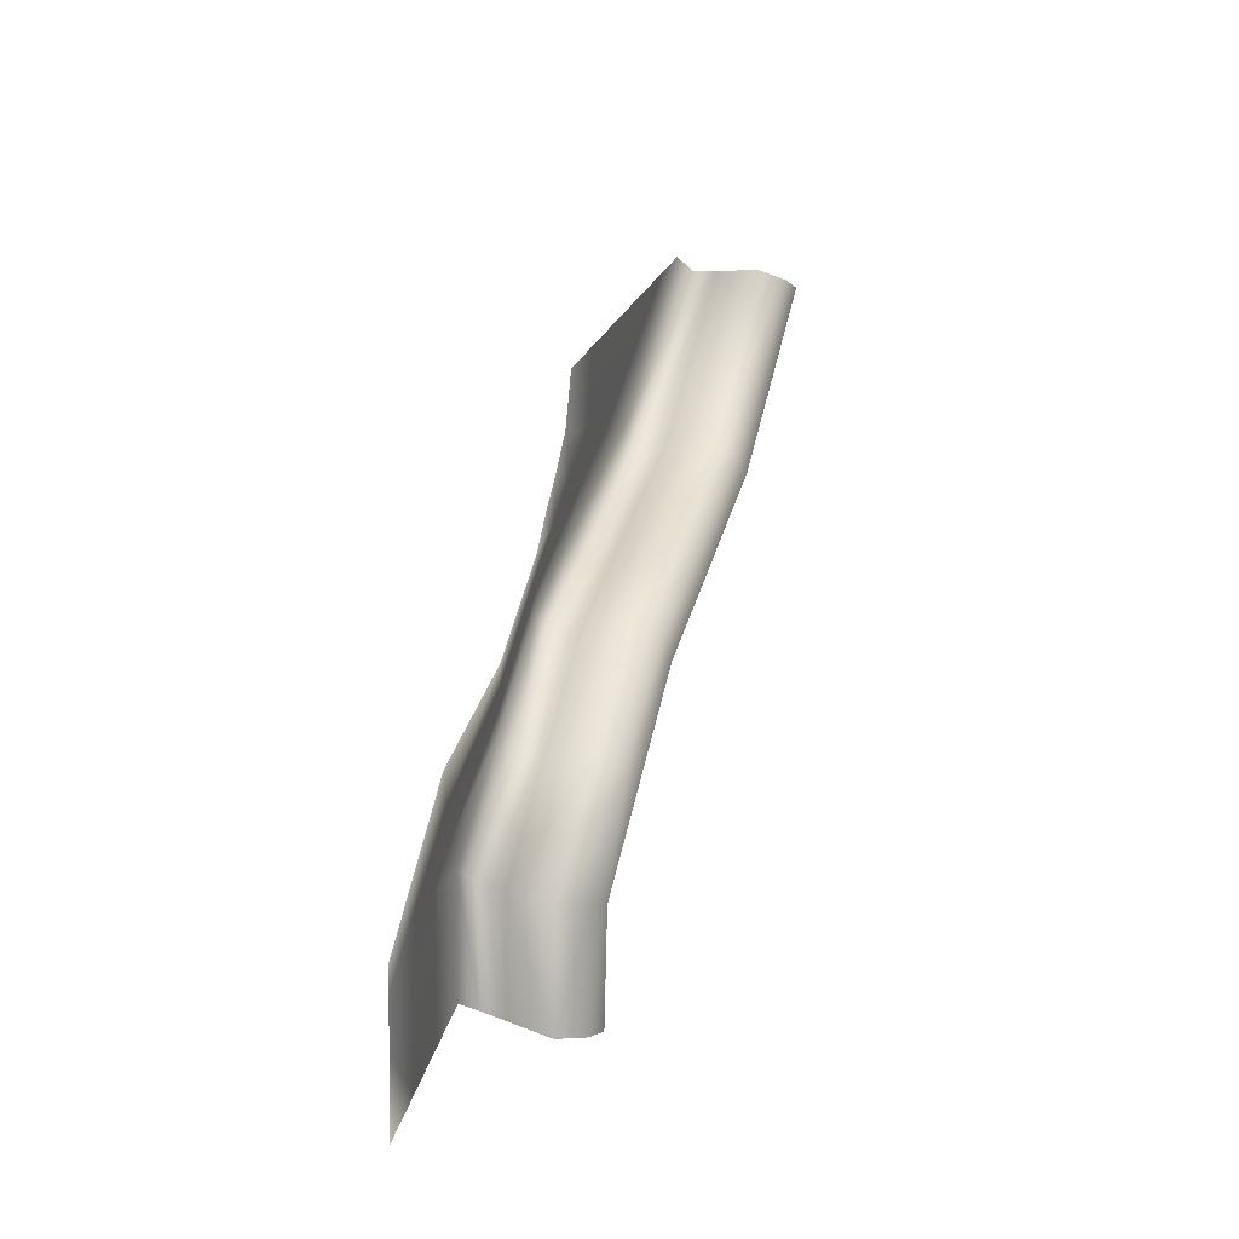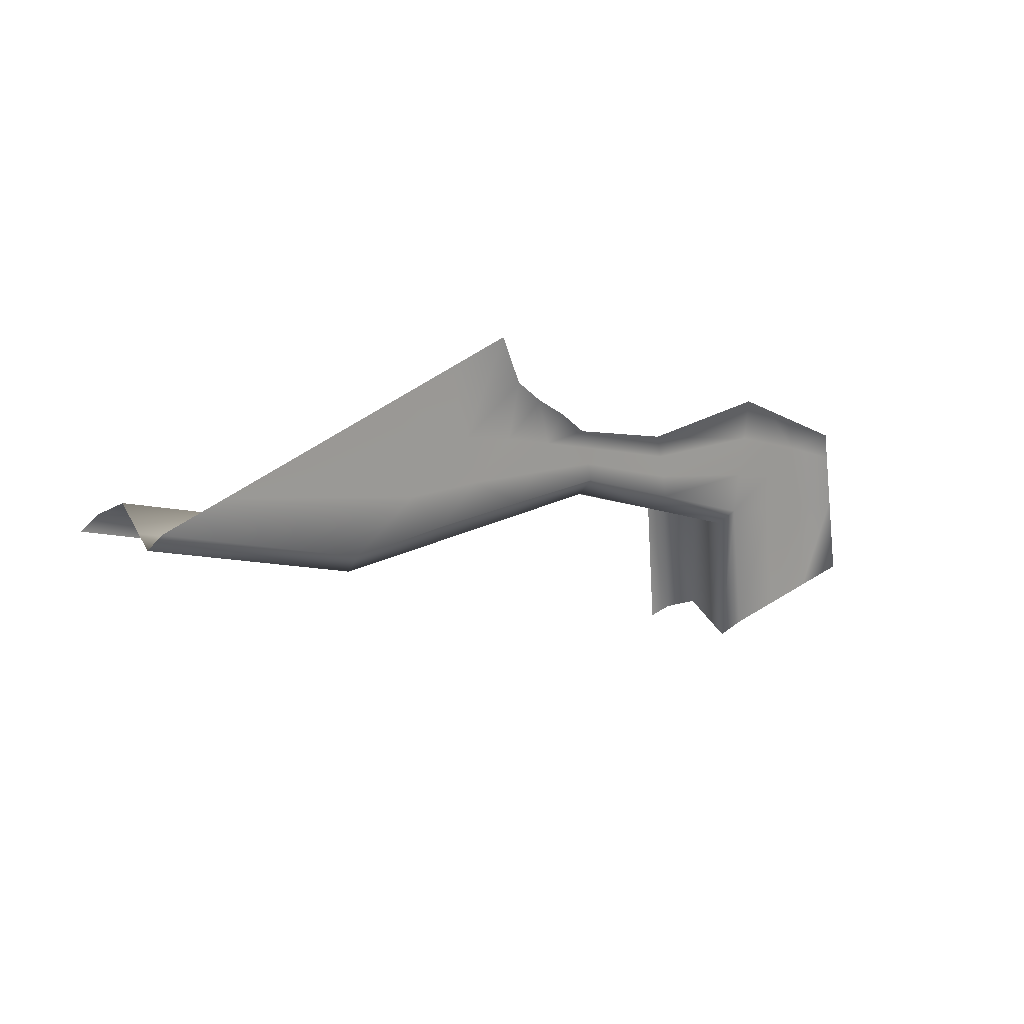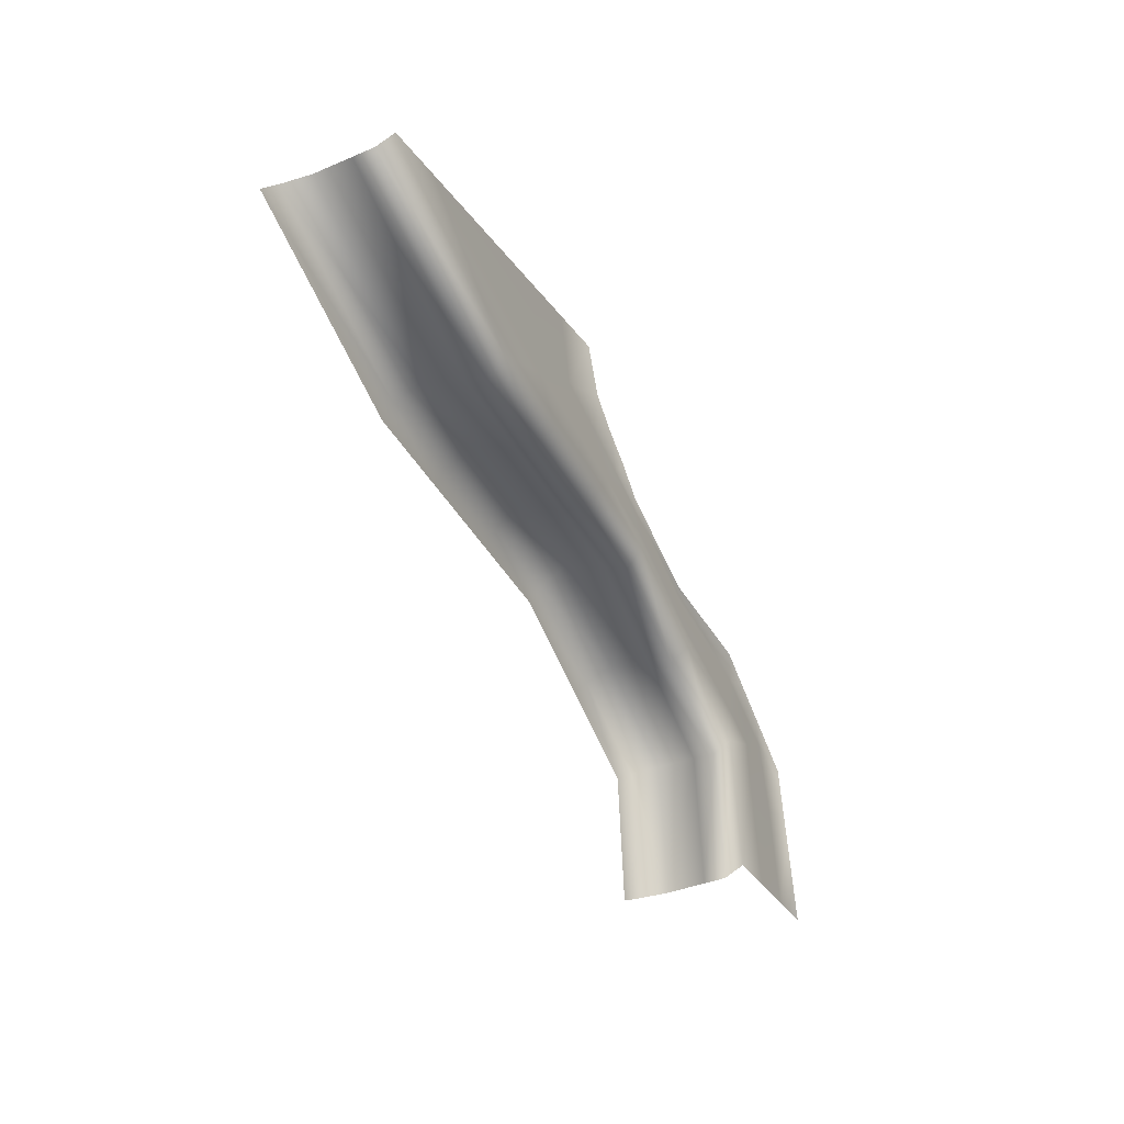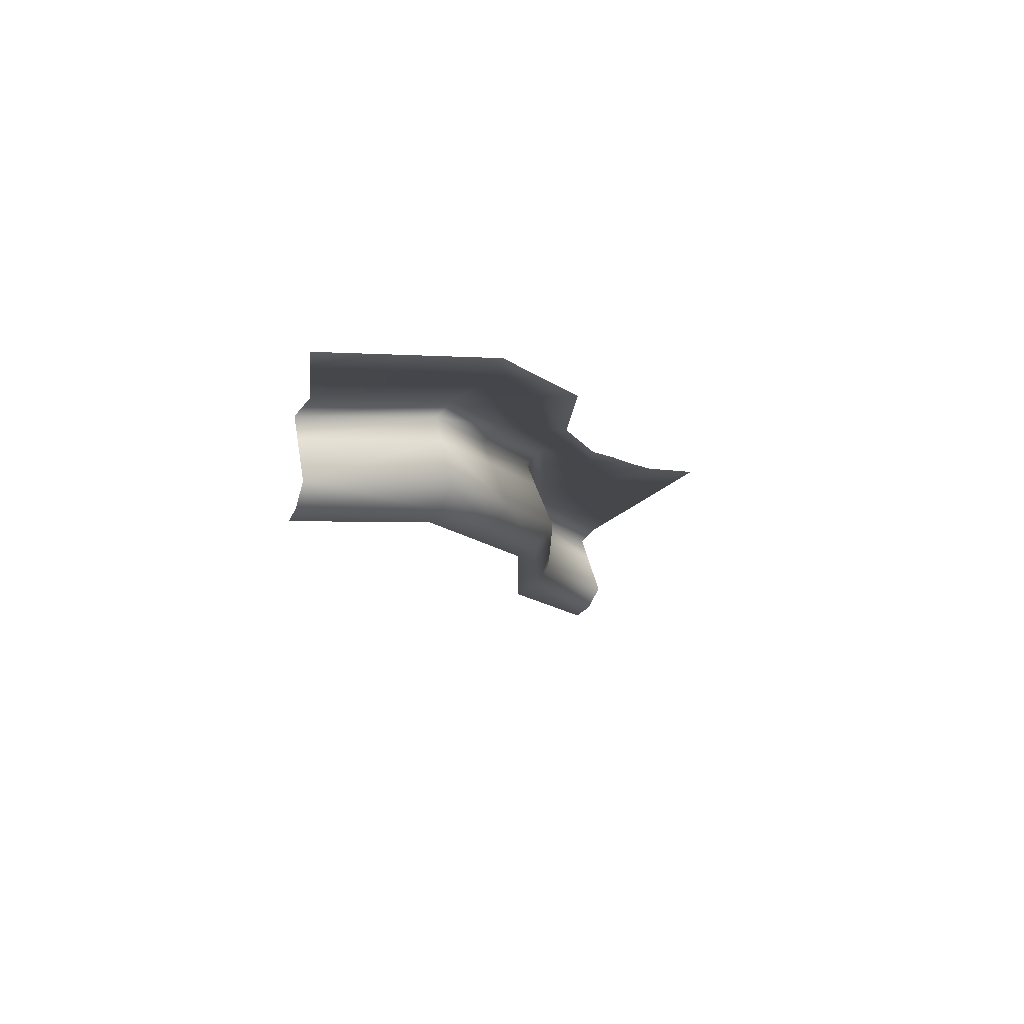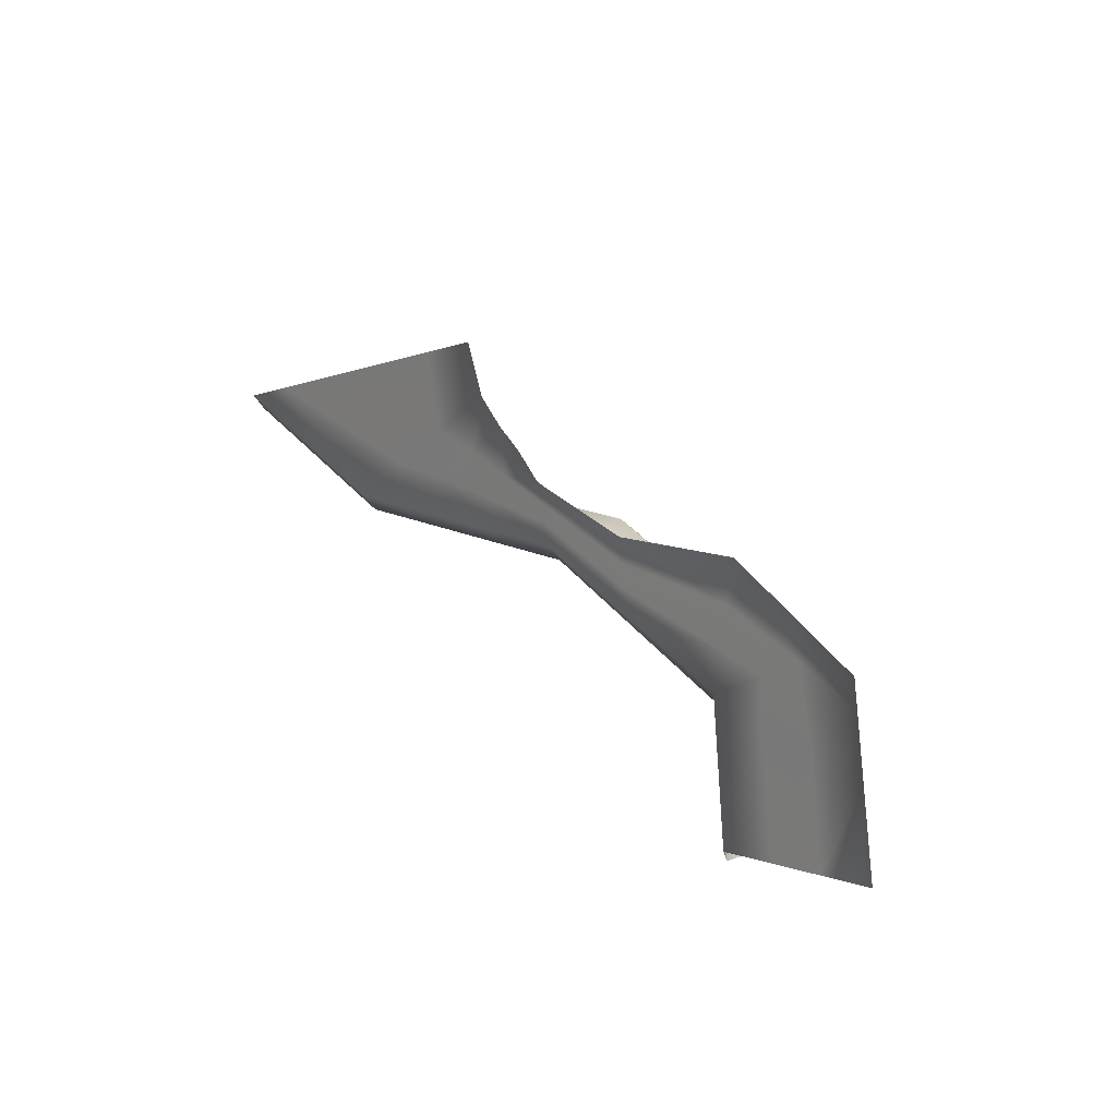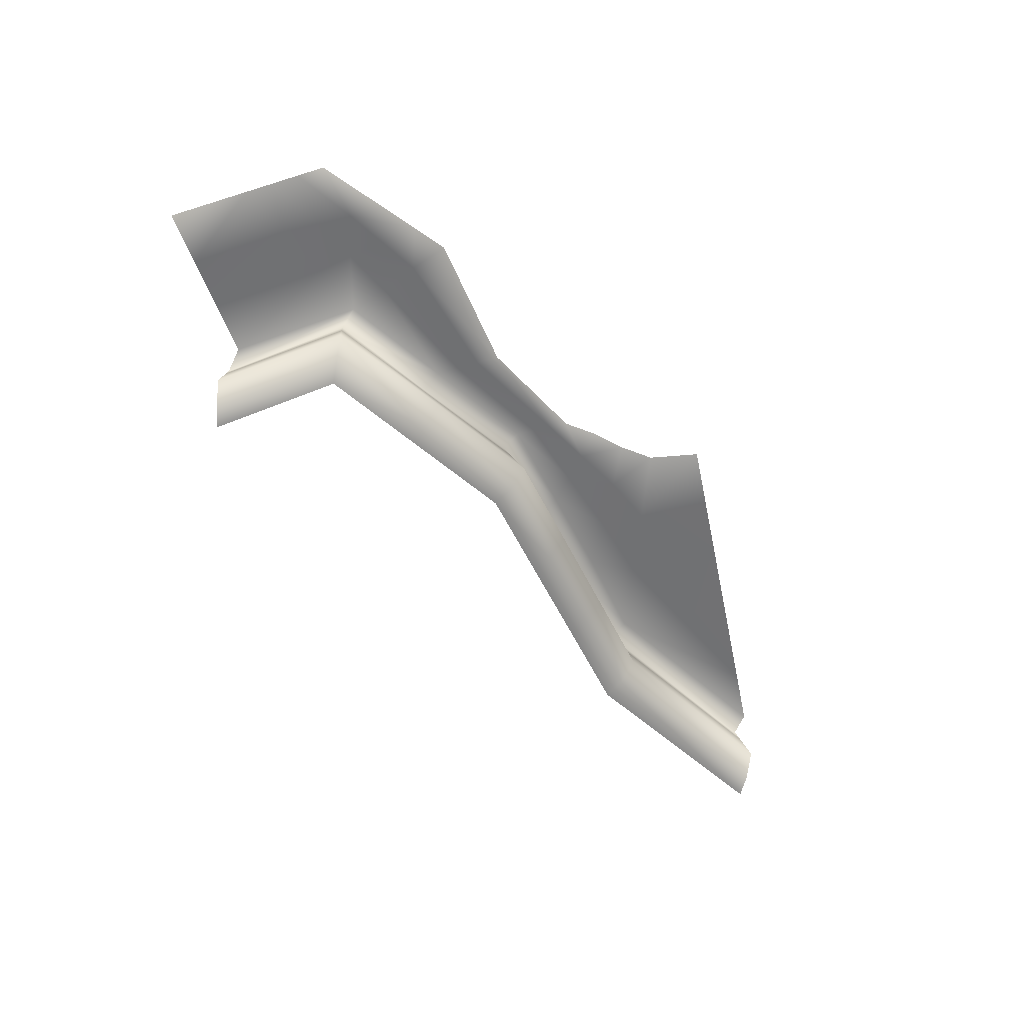
<metadata>
{"format":"obj","ext":"obj","renderer":"f3d","projection":"perspective","resolution":1024,"background":"white","views":[{"elev":38.7,"azim":-75.4,"up":"+Z"},{"elev":18.6,"azim":138.2,"up":"+Z"},{"elev":-39.2,"azim":114.7,"up":"+Z"},{"elev":-10.6,"azim":-87.6,"up":"+Y"},{"elev":15.7,"azim":-129.0,"up":"+Z"},{"elev":-55.6,"azim":-62.2,"up":"+Y"}]}
</metadata>
<code>
g B_playsurface98
v -1.309e+04 -300.6 -9415
v -1.305e+04 -300.6 -8993
v -1.3e+04 -372.8 -9026
v -1.269e+04 -300.6 -8846
v -1.305e+04 -300.6 -8993
v -1.3e+04 -166.1 -9026
v -1.081e+04 -372.8 -8597
v -1.143e+04 -372.8 -8805
v -1.144e+04 -300.6 -8750
v -1.304e+04 -166.1 -9442
v -1.3e+04 -166.1 -9026
v -1.304e+04 -372.8 -9442
v -1.081e+04 -166.1 -8597
v -1.085e+04 -300.6 -8555
v -1.143e+04 -166.1 -8805
v -1.234e+04 -300.6 -8715
v -1.203e+04 -300.6 -8726
v -1.203e+04 -372.8 -8782
v -1.233e+04 -372.8 -8770
v -1.143e+04 -91.6 -8835
v -1.079e+04 -91.6 -8620
v -1.173e+04 -166.1 -8793
v -1.173e+04 -91.6 -8823
v -1.267e+04 -166.1 -8898
v -1.265e+04 -91.6 -8922
v -1.233e+04 -91.6 -8800
v -1.267e+04 -372.8 -8898
v -1.298e+04 -91.6 -9045
v -1.173e+04 -300.6 -8738
v -1.173e+04 -372.8 -8793
v -1.203e+04 -166.1 -8782
v -1.233e+04 -166.1 -8770
v -1.302e+04 -91.6 -9456
v -1.298e+04 -91.6 -9045
v -1.3e+04 -372.8 -9026
v -1.203e+04 -91.6 -8812
f 3 12 1
f 33 34 10
f 11 10 34
f 10 11 1
f 2 1 11
f 1 2 3
f 35 5 27
f 4 27 5
f 27 4 19
f 16 19 4
f 19 16 18
f 17 18 16
f 18 17 30
f 29 30 17
f 30 29 8
f 9 8 29
f 8 9 7
f 14 7 9
f 13 14 9
f 5 6 4
f 24 4 6
f 4 24 16
f 32 16 24
f 16 32 17
f 31 17 32
f 17 31 29
f 22 29 31
f 29 22 9
f 15 9 22
f 9 15 13
f 20 13 15
f 13 20 21
f 26 32 24
f 32 26 31
f 36 31 26
f 31 36 22
f 23 22 36
f 22 23 15
f 20 15 23
f 6 28 24
f 25 24 28
f 24 25 26
v -1.215e+04 -46.73 -8591
v -1.209e+04 -46.23 -8671
v -1.232e+04 -45.73 -8690
v -1.186e+04 -46.73 -8653
v -1.199e+04 -47.73 -8548
v -1.183e+04 -48.73 -8515
v -1.163e+04 -47.23 -8646
v -1.209e+04 -46.23 -8671
v -1.215e+04 -46.73 -8591
v -1.316e+04 -47.73 -8792
v -1.304e+04 -45.73 -8750
v -1.302e+04 -45.73 -8872
v -1.317e+04 -47.48 -8907
v -1.331e+04 -49.23 -8941
v -1.329e+04 -49.73 -8833
v -1.159e+04 -48.73 -8349
v -1.12e+04 -47.23 -8459
v -1.1e+04 -46.48 -8514
v -1.163e+04 -47.23 -8646
v -1.317e+04 -47.23 -9022
v -1.334e+04 -48.73 -9049
v -1.322e+04 -47.23 -9380
v -1.338e+04 -48.73 -9355
v -1.265e+04 -47.23 -8801
v -1.302e+04 -45.73 -8872
v -1.304e+04 -45.73 -8750
v -1.264e+04 -48.73 -8733
v -1.232e+04 -45.73 -8690
v -1.23e+04 -45.73 -8635
v -1.178e+04 -49.48 -8294
v -1.159e+04 -48.73 -8349
v -1.215e+04 -46.73 -8591
f 37 38 39
f 49 51 46
f 51 49 50
f 56 50 49
f 50 56 57
f 58 57 56
f 57 58 59
f 48 46 47
f 46 48 49
f 41 44 45
f 44 41 40
f 42 40 41
f 40 42 43
f 52 43 42
f 66 52 42
f 61 62 60
f 63 60 62
f 60 63 64
f 65 64 63
f 64 65 68
f 55 53 54
f 53 55 67
v -1.266e+04 -45.73 -8870
v -1.3e+04 -45.73 -8995
v -1.302e+04 -45.73 -8872
v -1.265e+04 -47.23 -8801
v -1.232e+04 -45.73 -8690
v -1.233e+04 -45.73 -8744
v -1.317e+04 -47.23 -9022
v -1.3e+04 -45.73 -8995
v -1.305e+04 -45.73 -9406
v -1.317e+04 -47.48 -8907
v -1.302e+04 -45.73 -8872
v -1.203e+04 -45.73 -8751
v -1.209e+04 -46.23 -8671
v -1.186e+04 -46.73 -8653
v -1.173e+04 -45.73 -8758
v -1.233e+04 -45.73 -8744
v -1.232e+04 -45.73 -8690
v -1.1e+04 -46.48 -8514
v -1.081e+04 -45.73 -8570
v -1.143e+04 -45.73 -8776
v -1.163e+04 -47.23 -8646
v -1.077e+04 -399.4 -8643
v -1.143e+04 -399.4 -8864
v -1.143e+04 -372.8 -8805
v -1.081e+04 -372.8 -8597
v -1.203e+04 -372.8 -8782
v -1.202e+04 -399.4 -8841
v -1.232e+04 -399.4 -8829
v -1.233e+04 -372.8 -8770
v -1.267e+04 -372.8 -8898
v -1.264e+04 -399.4 -8946
v -1.295e+04 -399.4 -9063
v -1.3e+04 -372.8 -9026
v -1.233e+04 -372.8 -8770
v -1.232e+04 -399.4 -8829
v -1.173e+04 -372.8 -8793
v -1.173e+04 -399.4 -8853
v -1.143e+04 -372.8 -8805
v -1.143e+04 -399.4 -8864
v -1.295e+04 -399.4 -9063
v -1.299e+04 -399.4 -9471
v -1.304e+04 -372.8 -9442
v -1.304e+04 -372.8 -9442
v -1.3e+04 -372.8 -9026
v -1.295e+04 -399.4 -9063
v -1.163e+04 -47.23 -8646
v -1.143e+04 -45.73 -8776
v -1.302e+04 -91.6 -9456
v -1.305e+04 -45.73 -9406
v -1.3e+04 -45.73 -8995
v -1.298e+04 -91.6 -9045
v -1.173e+04 -91.6 -8823
v -1.173e+04 -45.73 -8758
v -1.143e+04 -45.73 -8776
v -1.143e+04 -91.6 -8835
v -1.203e+04 -91.6 -8812
v -1.203e+04 -45.73 -8751
v -1.265e+04 -91.6 -8922
v -1.266e+04 -45.73 -8870
v -1.233e+04 -45.73 -8744
v -1.298e+04 -91.6 -9045
v -1.3e+04 -45.73 -8995
v -1.233e+04 -91.6 -8800
v -1.233e+04 -45.73 -8744
v -1.143e+04 -45.73 -8776
v -1.081e+04 -45.73 -8570
v -1.079e+04 -91.6 -8620
v -1.143e+04 -91.6 -8835
v -1.183e+04 -48.73 -8515
v -1.204e+04 -50.23 -8385
v -1.197e+04 -50.23 -8239
v -1.178e+04 -49.48 -8294
v -1.199e+04 -47.73 -8548
v -1.212e+04 -48.73 -8454
v -1.215e+04 -46.73 -8591
v -1.221e+04 -47.23 -8511
v -1.348e+04 -50.23 -8908
v -1.329e+04 -49.73 -8833
v -1.331e+04 -49.23 -8941
v -1.35e+04 -50.23 -8992
v -1.334e+04 -48.73 -9049
v -1.351e+04 -50.23 -9076
v -1.316e+04 -50.23 -8676
v -1.316e+04 -47.73 -8792
v -1.326e+04 -50.23 -8726
v -1.347e+04 -50.23 -8824
v -1.338e+04 -48.73 -9355
v -1.355e+04 -50.23 -9329
v -1.263e+04 -50.23 -8665
v -1.264e+04 -48.73 -8733
v -1.304e+04 -45.73 -8750
v -1.306e+04 -50.23 -8627
v -1.23e+04 -45.73 -8635
v -1.229e+04 -45.73 -8581
v -1.215e+04 -46.73 -8591
v -1.229e+04 -45.73 -8581
v -1.221e+04 -47.23 -8511
v -1.215e+04 -46.73 -8591
v -1.304e+04 -45.73 -8750
v -1.306e+04 -50.23 -8627
v -1.322e+04 -47.23 -9380
v -1.233e+04 -91.6 -8800
f 108 109 110
f 150 155 156
f 155 150 149
f 148 149 150
f 149 148 147
f 145 147 148
f 147 145 146
f 154 146 145
f 146 154 153
f 146 151 152
f 151 146 153
f 151 167 152
f 167 151 168
f 94 96 97
f 96 94 95
f 104 95 94
f 95 104 105
f 106 105 104
f 105 106 107
f 125 131 132
f 131 125 124
f 121 124 125
f 124 121 120
f 122 120 121
f 120 122 123
f 142 143 144
f 143 142 141
f 138 141 142
f 141 138 137
f 139 137 138
f 137 139 140
f 76 78 79
f 78 76 75
f 77 75 76
f 75 77 169
f 81 84 85
f 84 81 80
f 82 80 81
f 80 82 83
f 114 83 82
f 83 114 115
f 127 129 130
f 129 127 126
f 128 126 127
f 126 128 170
f 161 162 163
f 162 161 157
f 158 157 161
f 157 158 159
f 159 160 157
f 73 74 72
f 69 72 74
f 72 69 71
f 70 71 69
f 102 103 98
f 99 98 103
f 98 99 100
f 100 101 98
f 88 86 87
f 86 88 89
f 92 90 91
f 90 92 93
f 135 133 134
f 133 135 136
f 111 112 113
f 118 116 117
f 116 118 119
f 164 165 166

</code>
